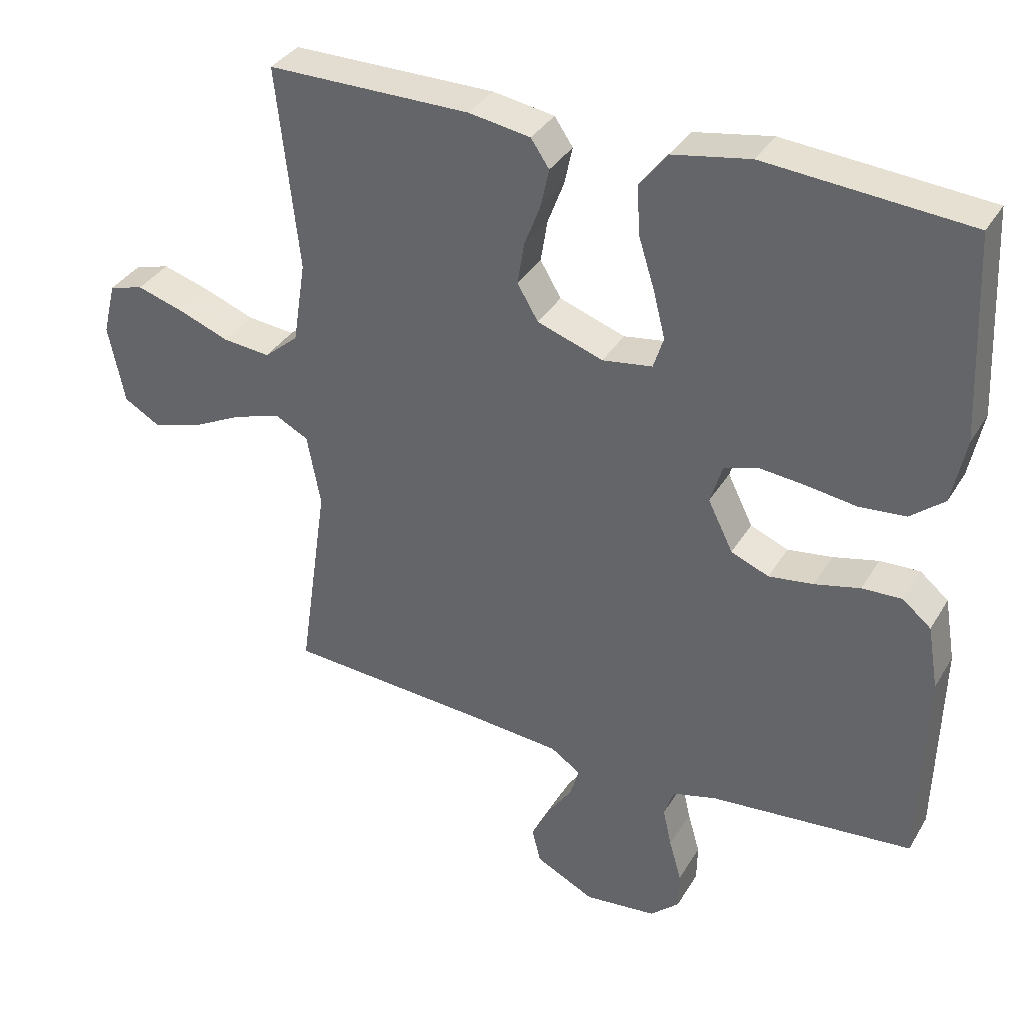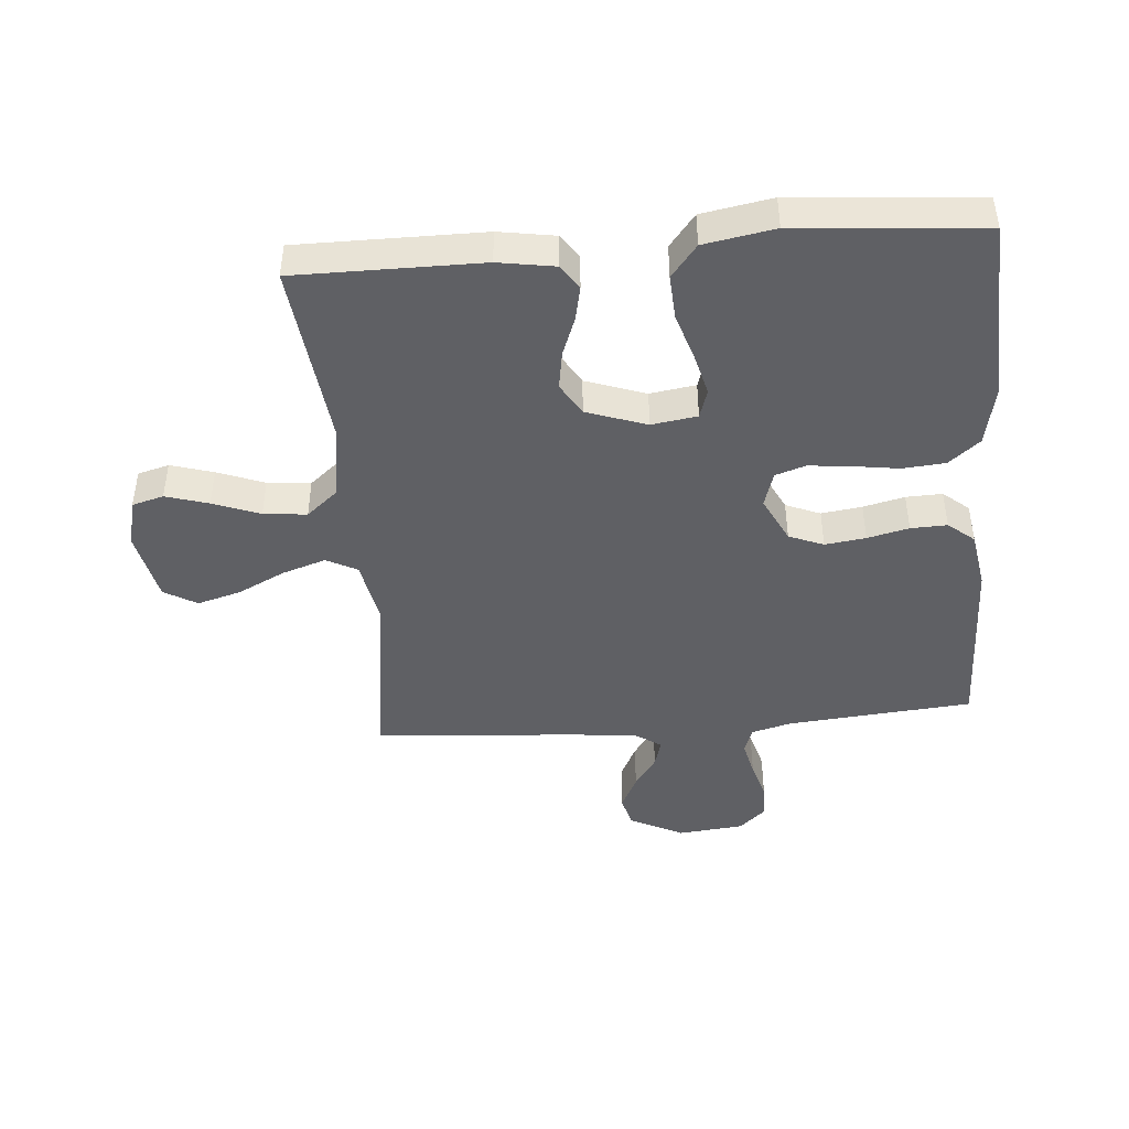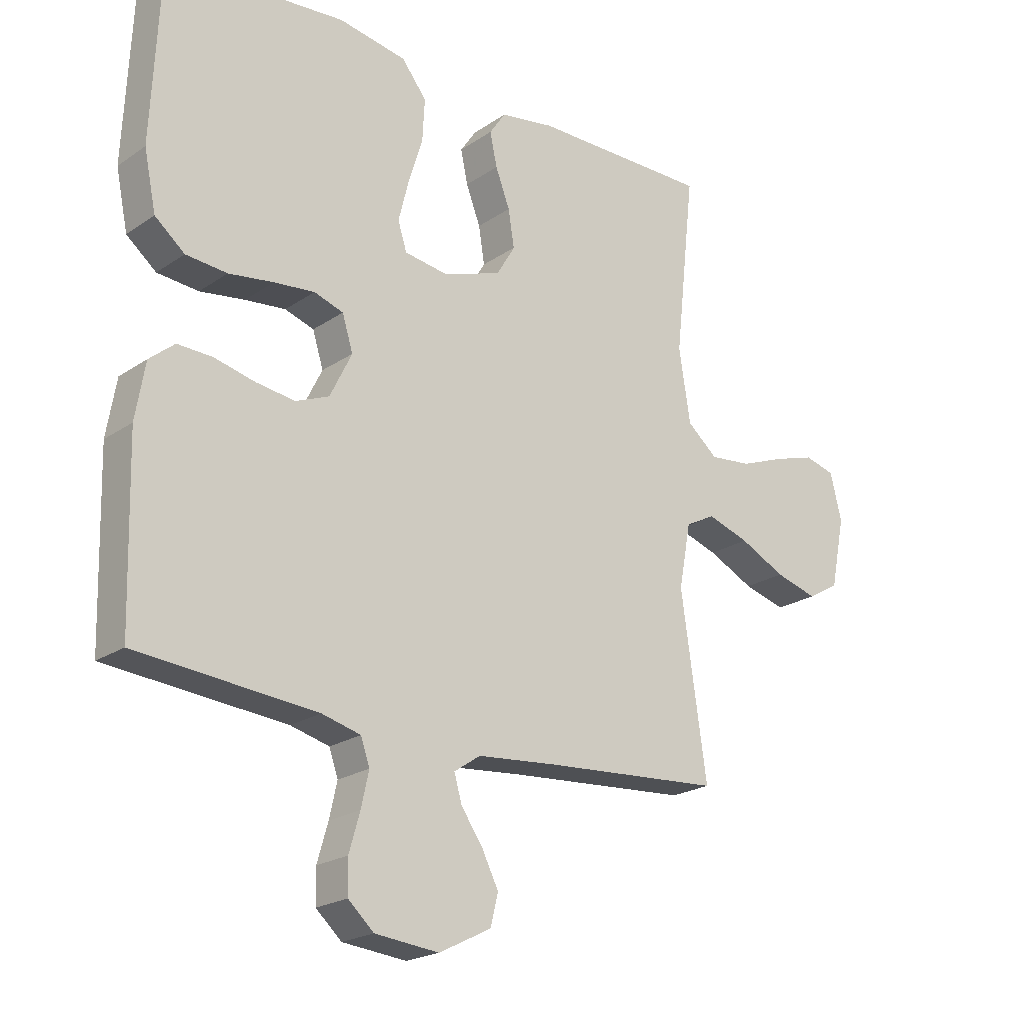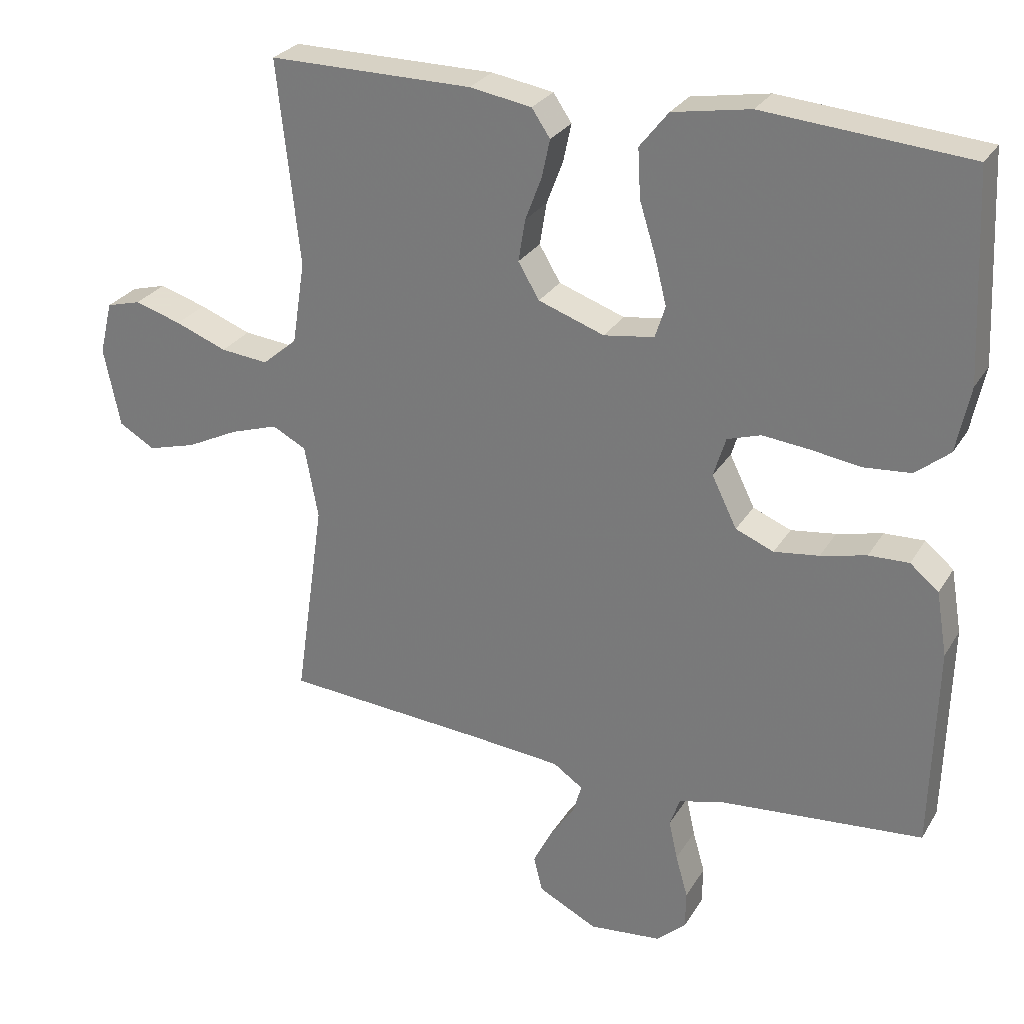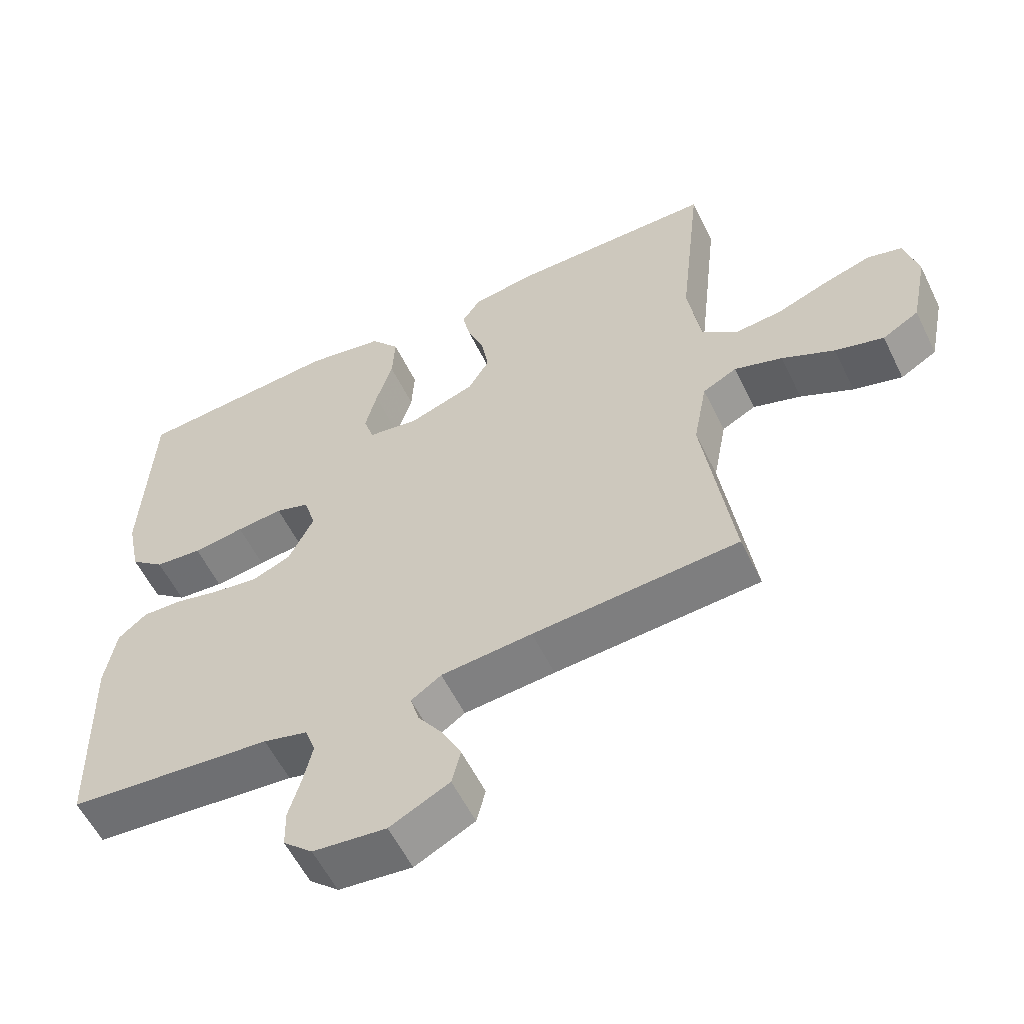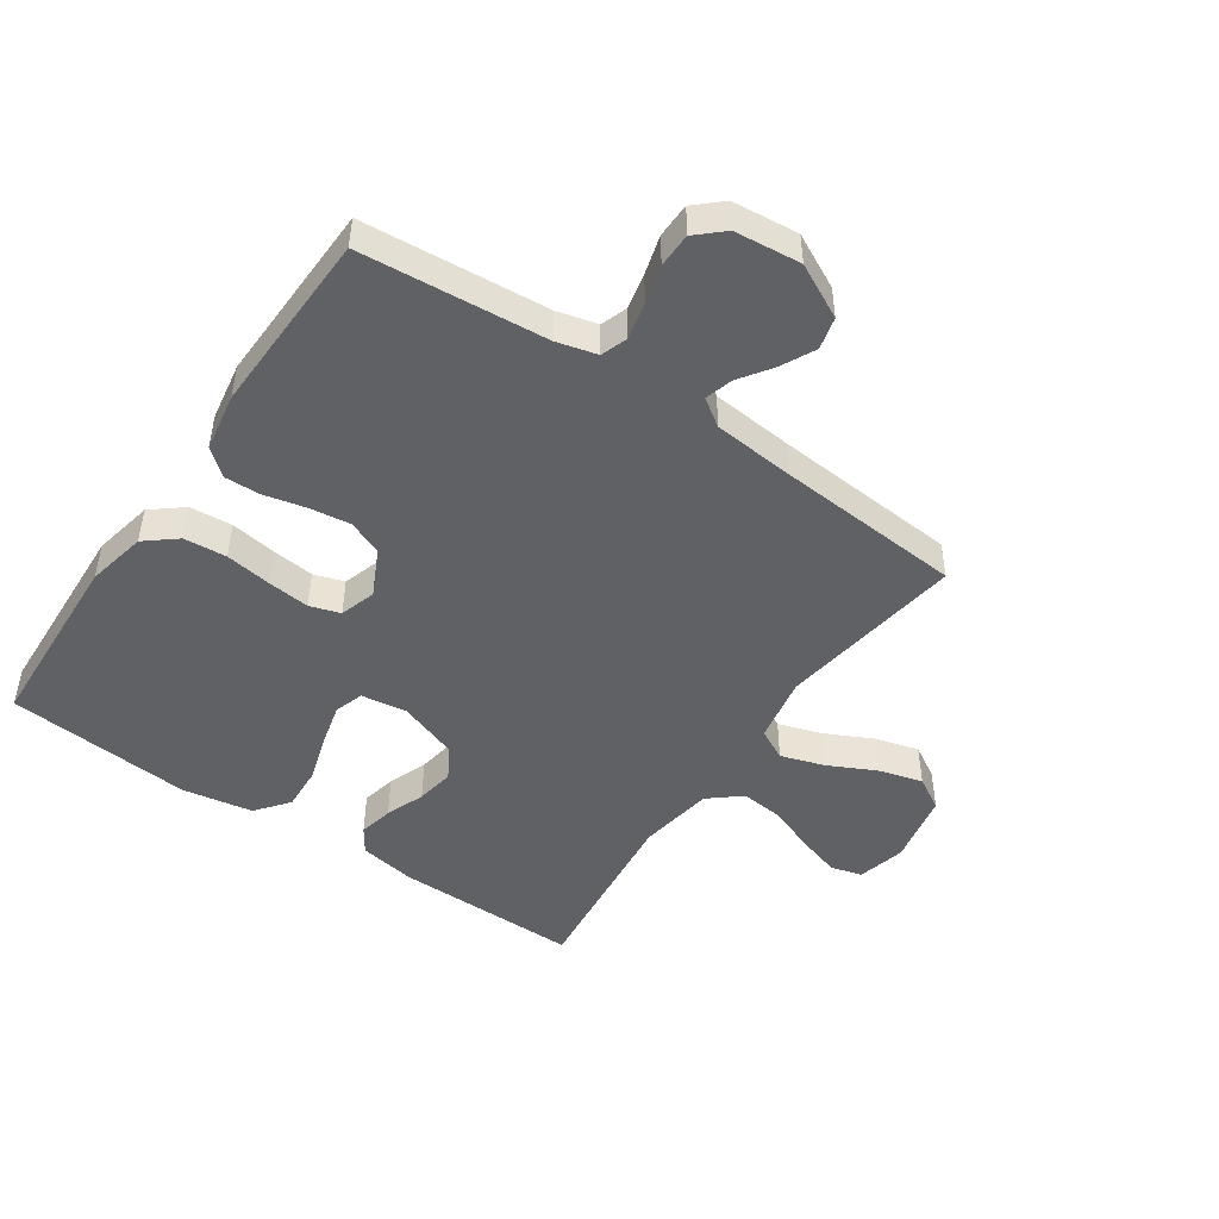
<metadata>
{"format":"obj","ext":"obj","renderer":"f3d","projection":"perspective","resolution":1024,"background":"white","views":[{"elev":35.2,"azim":27.0,"up":"+Z"},{"elev":-44.4,"azim":4.8,"up":"+Y"},{"elev":-21.5,"azim":139.9,"up":"+Z"},{"elev":27.5,"azim":25.1,"up":"+Z"},{"elev":-57.4,"azim":-154.1,"up":"+Z"},{"elev":-47.7,"azim":145.5,"up":"+Y"}]}
</metadata>
<code>
v -0.5 0.07 -0.5
v -0.457 0.07 -0.2
v -0.477 0.07 -0.093
v -0.527 0.07 -0.067
v -0.597 0.07 -0.09
v -0.674 0.07 -0.128
v -0.745 0.07 -0.148
v -0.798 0.07 -0.117
v -0.822 0.07 0
v -0.803 0.07 0.078
v -0.752 0.07 0.092
v -0.683 0.07 0.071
v -0.607 0.07 0.042
v -0.537 0.07 0.035
v -0.486 0.07 0.078
v -0.467 0.07 0.2
v -0.5 0.07 0.5
v -0.2 0.07 0.499
v -0.109 0.07 0.484
v -0.082 0.07 0.444
v -0.094 0.07 0.388
v -0.118 0.07 0.325
v -0.128 0.07 0.263
v -0.097 0.07 0.211
v 0 0.07 0.177
v 0.074 0.07 0.188
v 0.089 0.07 0.235
v 0.072 0.07 0.303
v 0.048 0.07 0.38
v 0.044 0.07 0.452
v 0.086 0.07 0.505
v 0.2 0.07 0.525
v 0.5 0.07 0.5
v 0.514 0.07 0.2
v 0.494 0.07 0.103
v 0.444 0.07 0.062
v 0.375 0.07 0.056
v 0.3 0.07 0.067
v 0.232 0.07 0.074
v 0.183 0.07 0.058
v 0.165 0.07 0
v 0.202 0.07 -0.075
v 0.258 0.07 -0.098
v 0.324 0.07 -0.089
v 0.391 0.07 -0.073
v 0.45 0.07 -0.071
v 0.492 0.07 -0.106
v 0.508 0.07 -0.2
v 0.5 0.07 -0.5
v 0.2 0.07 -0.526
v 0.135 0.07 -0.543
v 0.12 0.07 -0.586
v 0.133 0.07 -0.644
v 0.151 0.07 -0.707
v 0.15 0.07 -0.763
v 0.107 0.07 -0.802
v 0 0.07 -0.813
v -0.087 0.07 -0.769
v -0.1 0.07 -0.717
v -0.072 0.07 -0.661
v -0.036 0.07 -0.609
v -0.023 0.07 -0.564
v -0.067 0.07 -0.534
v -0.2 0.07 -0.522
v -0.5 0 -0.5
v -0.457 0 -0.2
v -0.477 0 -0.093
v -0.527 0 -0.067
v -0.597 0 -0.09
v -0.674 0 -0.128
v -0.745 0 -0.148
v -0.798 0 -0.117
v -0.822 0 0
v -0.803 0 0.078
v -0.752 0 0.092
v -0.683 0 0.071
v -0.607 0 0.042
v -0.537 0 0.035
v -0.486 0 0.078
v -0.467 0 0.2
v -0.5 0 0.5
v -0.2 0 0.499
v -0.109 0 0.484
v -0.082 0 0.444
v -0.094 0 0.388
v -0.118 0 0.325
v -0.128 0 0.263
v -0.097 0 0.211
v 0 0 0.177
v 0.074 0 0.188
v 0.089 0 0.235
v 0.072 0 0.303
v 0.048 0 0.38
v 0.044 0 0.452
v 0.086 0 0.505
v 0.2 0 0.525
v 0.5 0 0.5
v 0.514 0 0.2
v 0.494 0 0.103
v 0.444 0 0.062
v 0.375 0 0.056
v 0.3 0 0.067
v 0.232 0 0.074
v 0.183 0 0.058
v 0.165 0 0
v 0.202 0 -0.075
v 0.258 0 -0.098
v 0.324 0 -0.089
v 0.391 0 -0.073
v 0.45 0 -0.071
v 0.492 0 -0.106
v 0.508 0 -0.2
v 0.5 0 -0.5
v 0.2 0 -0.526
v 0.135 0 -0.543
v 0.12 0 -0.586
v 0.133 0 -0.644
v 0.151 0 -0.707
v 0.15 0 -0.763
v 0.107 0 -0.802
v 0 0 -0.813
v -0.087 0 -0.769
v -0.1 0 -0.717
v -0.072 0 -0.661
v -0.036 0 -0.609
v -0.023 0 -0.564
v -0.067 0 -0.534
v -0.2 0 -0.522
f 59 60 61
f 58 59 61
f 57 58 61
f 56 57 61
f 55 56 61
f 54 55 61
f 53 54 61
f 52 53 61 62
f 51 52 62 63
f 48 49 50
f 47 48 50
f 46 47 50
f 45 46 50
f 44 45 50
f 51 63 64
f 50 51 64
f 44 50 64
f 43 44 64
f 36 37 38
f 35 36 38
f 34 35 38
f 33 34 38
f 32 33 38
f 31 32 38
f 30 31 38
f 29 30 38
f 28 29 38
f 27 28 38 39
f 26 27 39 40
f 20 21 22
f 19 20 22
f 18 19 22
f 17 18 22
f 16 17 22
f 15 16 22 23
f 14 15 23 24
f 11 12 13
f 10 11 13
f 9 10 13
f 8 9 13
f 7 8 13
f 6 7 13
f 5 6 13
f 4 5 13 14
f 14 24 25
f 4 14 25
f 3 4 25
f 64 1 2
f 43 64 2
f 42 43 2
f 26 40 41
f 25 26 41
f 25 41 42
f 3 25 42
f 2 3 42
f 125 124 123
f 125 123 122
f 125 122 121
f 125 121 120
f 125 120 119
f 125 119 118
f 125 118 117
f 126 125 117 116
f 127 126 116 115
f 114 113 112
f 114 112 111
f 114 111 110
f 114 110 109
f 114 109 108
f 128 127 115
f 128 115 114
f 128 114 108
f 128 108 107
f 102 101 100
f 102 100 99
f 102 99 98
f 102 98 97
f 102 97 96
f 102 96 95
f 102 95 94
f 102 94 93
f 102 93 92
f 103 102 92 91
f 104 103 91 90
f 86 85 84
f 86 84 83
f 86 83 82
f 86 82 81
f 86 81 80
f 87 86 80 79
f 88 87 79 78
f 77 76 75
f 77 75 74
f 77 74 73
f 77 73 72
f 77 72 71
f 77 71 70
f 77 70 69
f 78 77 69 68
f 89 88 78
f 89 78 68
f 89 68 67
f 66 65 128
f 66 128 107
f 66 107 106
f 105 104 90
f 105 90 89
f 106 105 89
f 106 89 67
f 106 67 66
f 1 65 66 2
f 2 66 67 3
f 3 67 68 4
f 4 68 69 5
f 5 69 70 6
f 6 70 71 7
f 7 71 72 8
f 8 72 73 9
f 9 73 74 10
f 10 74 75 11
f 11 75 76 12
f 12 76 77 13
f 13 77 78 14
f 14 78 79 15
f 15 79 80 16
f 16 80 81 17
f 17 81 82 18
f 18 82 83 19
f 19 83 84 20
f 20 84 85 21
f 21 85 86 22
f 22 86 87 23
f 23 87 88 24
f 24 88 89 25
f 25 89 90 26
f 26 90 91 27
f 27 91 92 28
f 28 92 93 29
f 29 93 94 30
f 30 94 95 31
f 31 95 96 32
f 32 96 97 33
f 33 97 98 34
f 34 98 99 35
f 35 99 100 36
f 36 100 101 37
f 37 101 102 38
f 38 102 103 39
f 39 103 104 40
f 40 104 105 41
f 41 105 106 42
f 42 106 107 43
f 43 107 108 44
f 44 108 109 45
f 45 109 110 46
f 46 110 111 47
f 47 111 112 48
f 48 112 113 49
f 49 113 114 50
f 50 114 115 51
f 51 115 116 52
f 52 116 117 53
f 53 117 118 54
f 54 118 119 55
f 55 119 120 56
f 56 120 121 57
f 57 121 122 58
f 58 122 123 59
f 59 123 124 60
f 60 124 125 61
f 61 125 126 62
f 62 126 127 63
f 63 127 128 64
f 64 128 65 1

</code>
